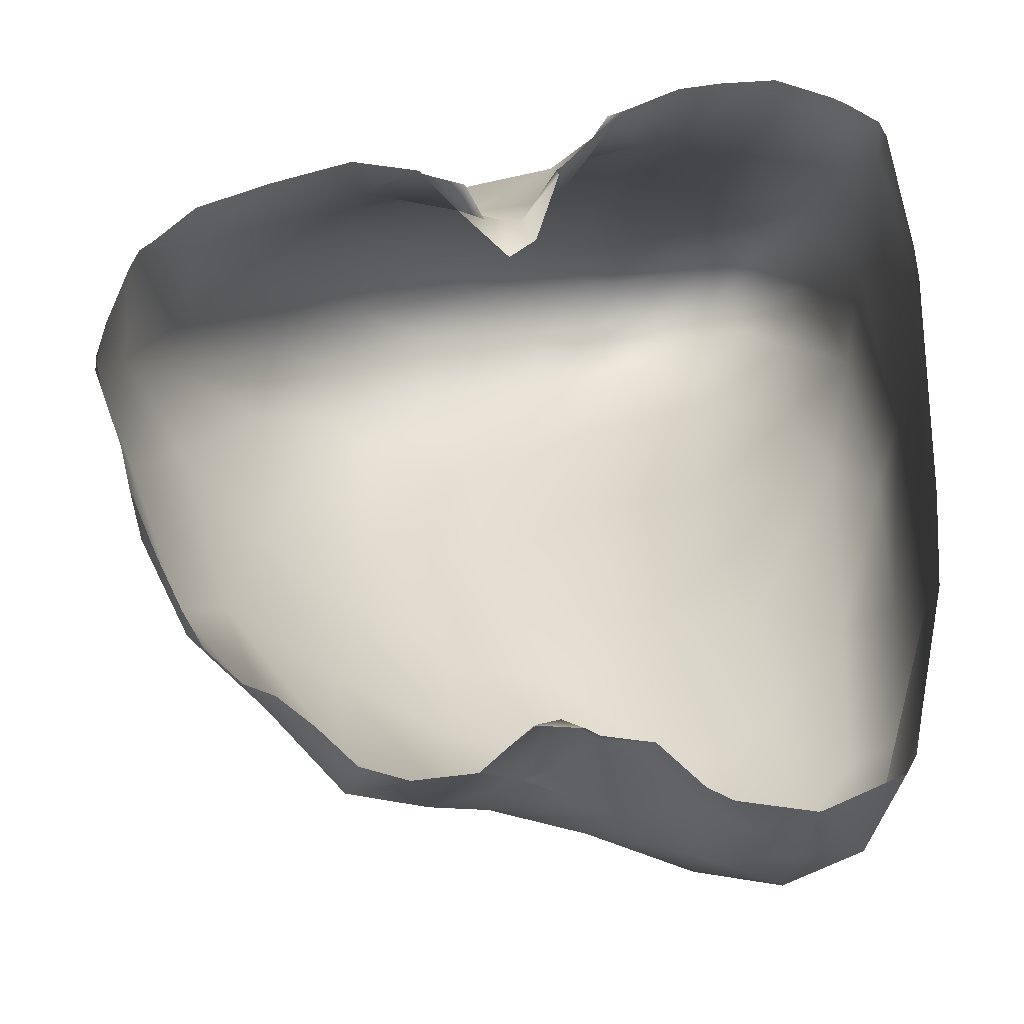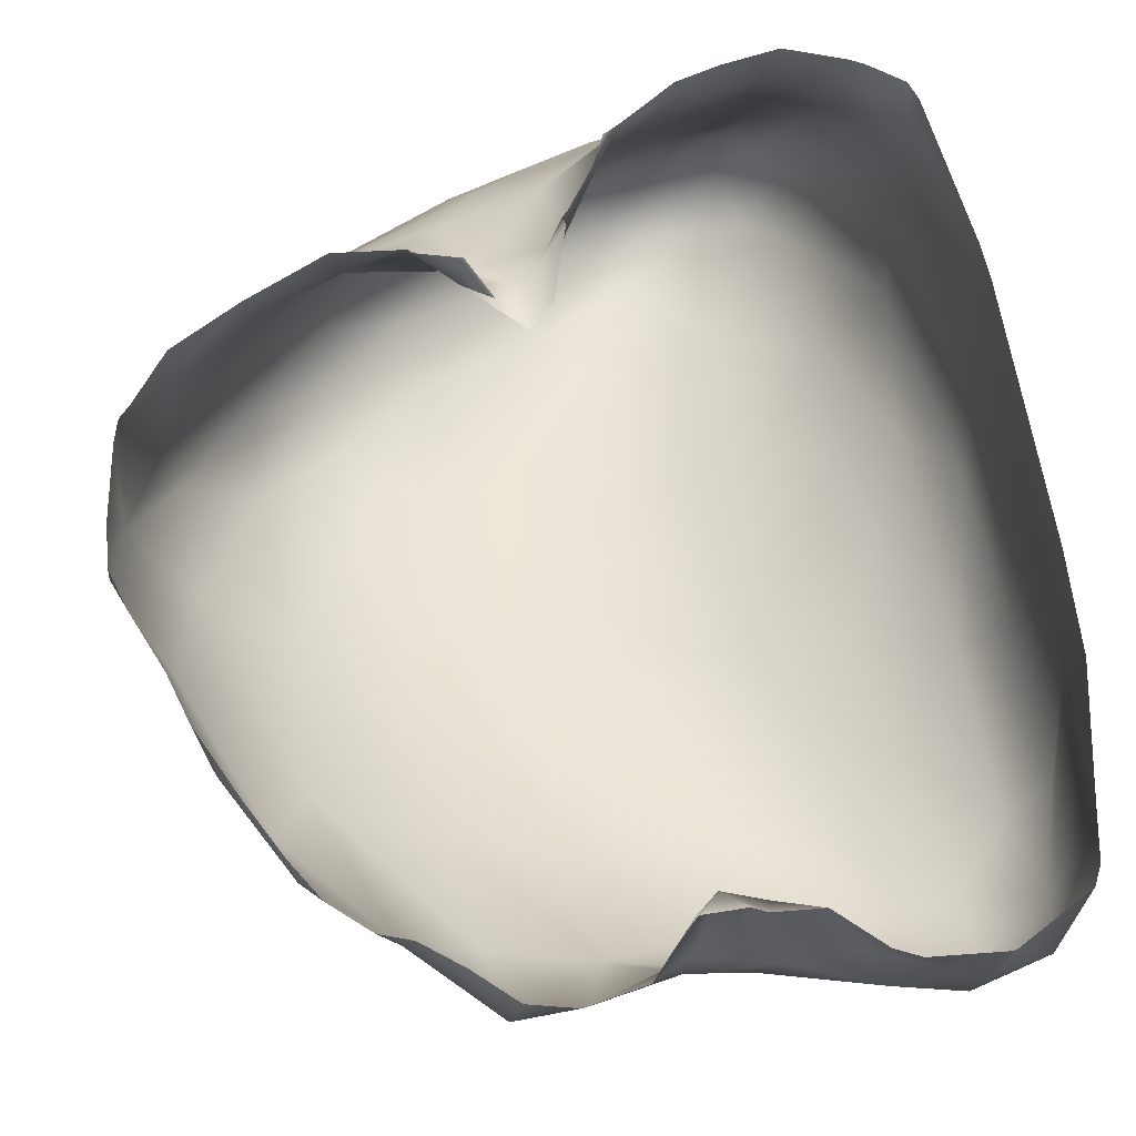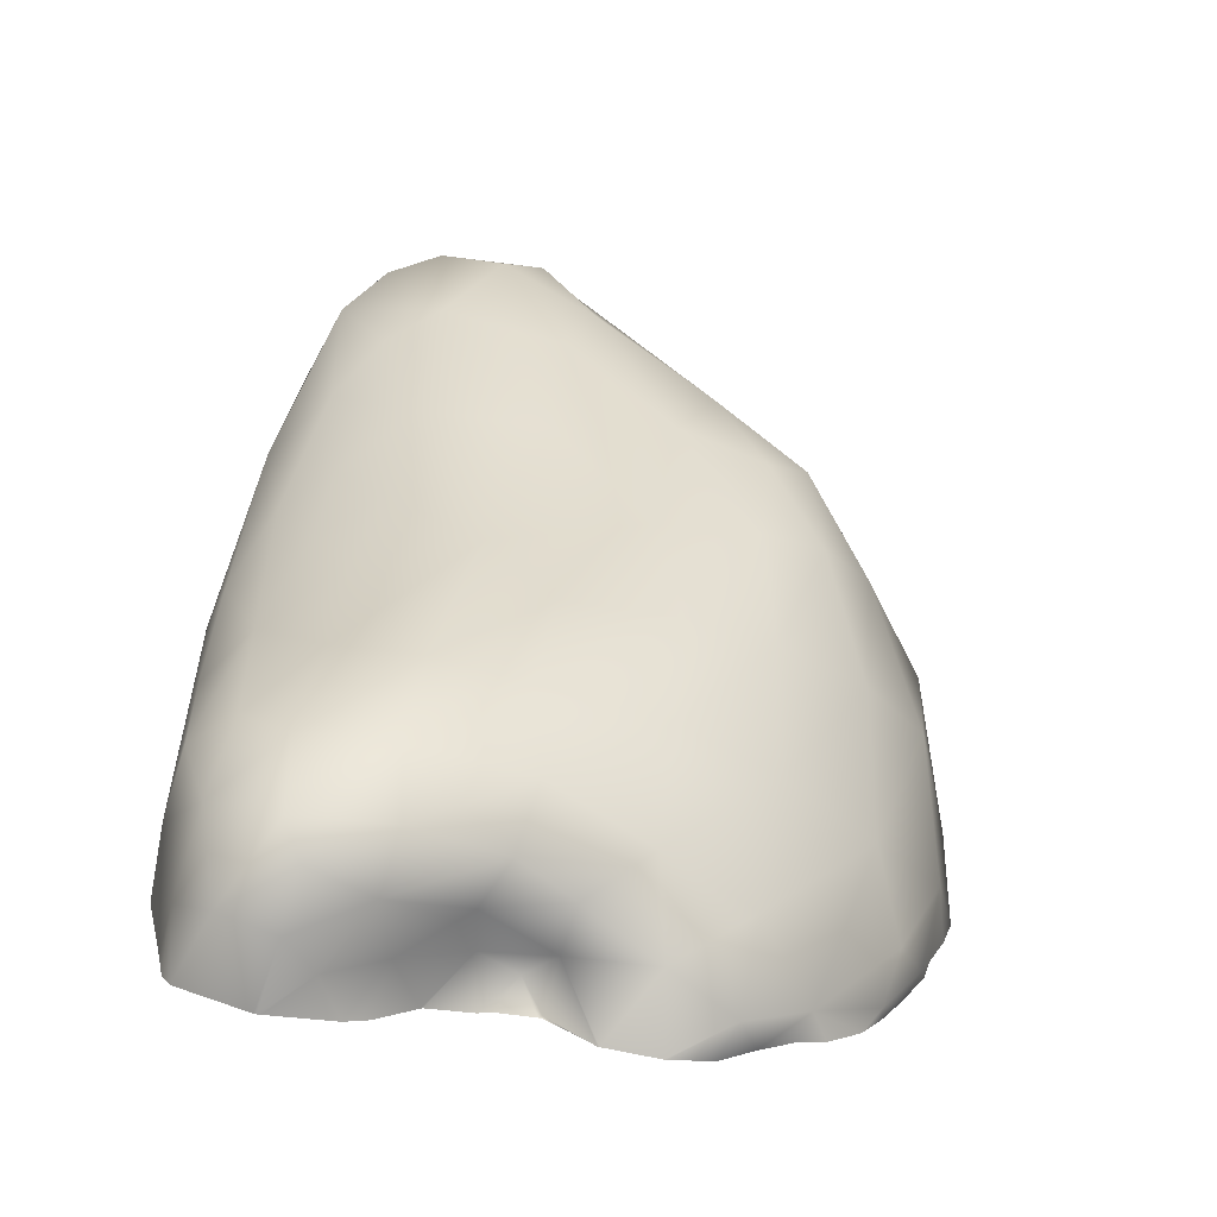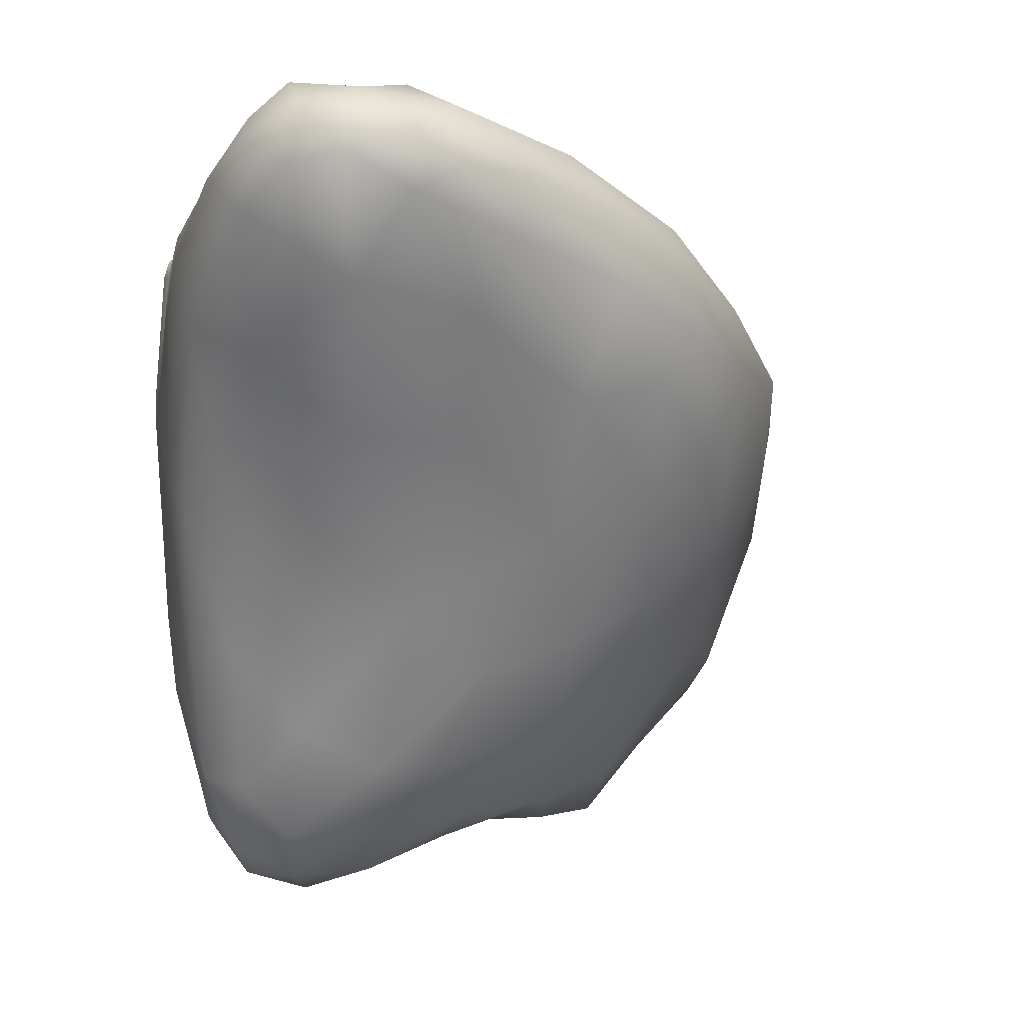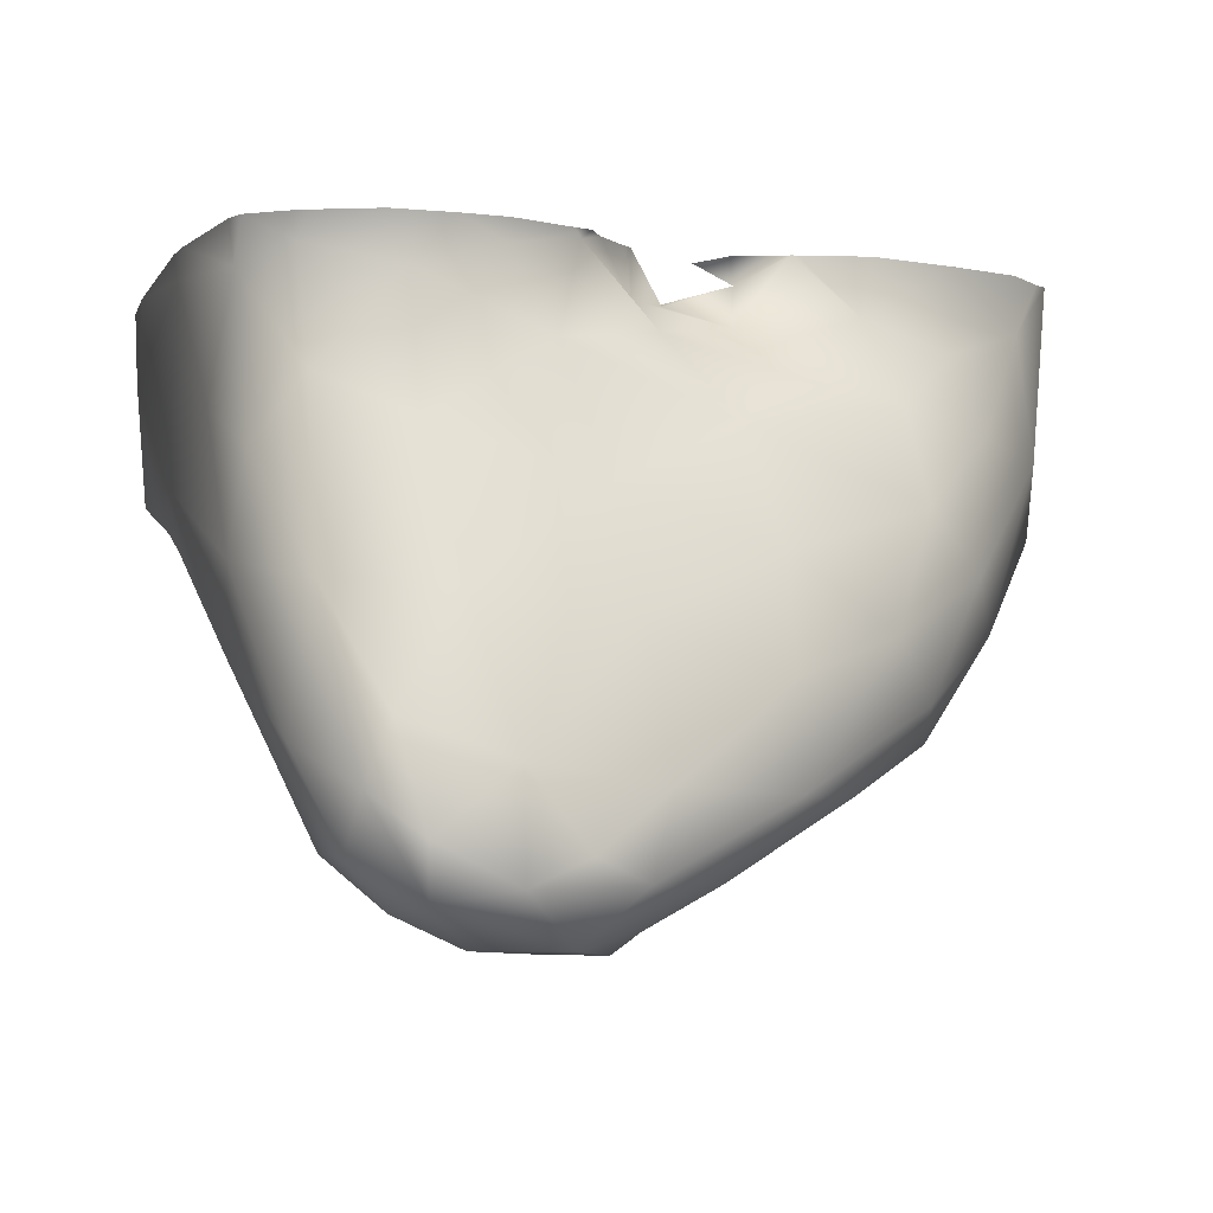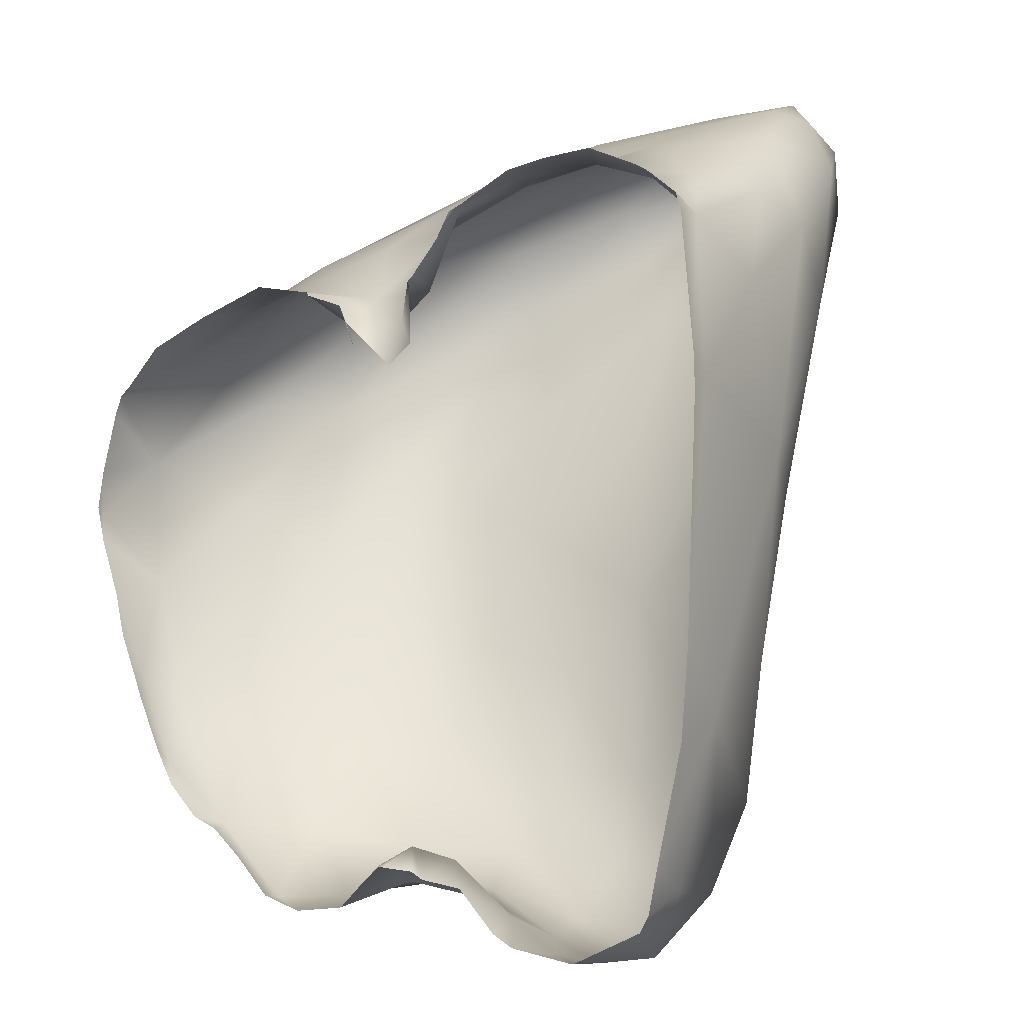
<metadata>
{"format":"obj","ext":"obj","renderer":"f3d","projection":"perspective","resolution":1024,"background":"white","views":[{"elev":57.7,"azim":-1.0,"up":"+Z"},{"elev":72.4,"azim":-13.4,"up":"+Z"},{"elev":-76.8,"azim":170.8,"up":"+Y"},{"elev":8.9,"azim":167.8,"up":"+Y"},{"elev":-2.9,"azim":163.1,"up":"+Z"},{"elev":-4.7,"azim":33.1,"up":"+Y"}]}
</metadata>
<code>
o 272
v 5.022 6.747 5.266
v 4.988 6.762 5.266
v 5.018 6.799 5.271
v 5.077 6.779 5.271
v 4.933 6.71 5.295
v 4.971 6.767 5.279
v 5.065 6.675 5.305
v 5.12 6.769 5.292
v 4.919 6.76 5.305
v 5.107 6.812 5.299
v 4.979 6.814 5.308
v 5.056 6.829 5.307
v 4.965 6.644 5.311
v 5.152 6.729 5.325
v 5.107 6.644 5.334
v 5.149 6.785 5.324
v 5.017 6.831 5.325
v 4.861 6.568 5.354
v 4.828 6.667 5.342
v 4.872 6.774 5.358
v 4.963 6.81 5.363
v 5.112 6.832 5.335
v 4.961 6.53 5.364
v 4.783 6.575 5.373
v 4.747 6.614 5.381
v 5.067 6.544 5.37
v 5.142 6.612 5.38
v 4.821 6.721 5.356
v 5.188 6.627 5.44
v 5.175 6.754 5.389
v 5.142 6.805 5.362
v 5.055 6.819 5.377
v 4.751 6.664 5.388
v 4.765 6.709 5.411
v 4.879 6.778 5.425
v 5.127 6.811 5.403
v 5.08 6.446 5.421
v 4.997 6.375 5.429
v 5.122 6.512 5.422
v 4.873 6.439 5.409
v 4.787 6.478 5.411
v 4.733 6.512 5.422
v 4.686 6.567 5.453
v 5.163 6.508 5.458
v 4.694 6.635 5.458
v 4.798 6.738 5.453
v 5.197 6.683 5.495
v 5.161 6.763 5.48
v 5.092 6.366 5.461
v 4.845 6.335 5.454
v 4.938 6.307 5.449
v 4.771 6.367 5.47
v 5.126 6.432 5.458
v 4.693 6.419 5.505
v 5.189 6.45 5.515
v 4.633 6.561 5.525
v 5.203 6.482 5.556
v 4.714 6.67 5.494
v 4.976 6.788 5.46
v 5.079 6.784 5.477
v 5.021 6.217 5.481
v 4.947 6.215 5.487
v 5.092 6.255 5.494
v 5.189 6.7 5.56
v 4.846 6.238 5.507
v 5.151 6.324 5.509
v 4.636 6.581 5.576
v 4.762 6.703 5.534
v 5.101 6.144 5.528
v 5.027 6.141 5.521
v 4.932 6.153 5.535
v 5.141 6.191 5.535
v 4.634 6.471 5.549
v 4.875 6.752 5.502
v 5.019 6.097 5.564
v 5.094 6.093 5.568
v 4.847 6.151 5.572
v 4.761 6.268 5.542
v 5.175 6.197 5.564
v 4.681 6.302 5.591
v 5.096 6.745 5.576
v 5.078 6.072 5.592
v 5.025 6.085 5.612
v 4.943 6.119 5.582
v 5.15 6.125 5.578
v 4.772 6.168 5.611
v 5.184 6.314 5.553
v 4.599 6.5 5.635
v 4.695 6.635 5.586
v 5.2 6.621 5.592
v 4.984 6.755 5.539
v 5.155 6.709 5.604
v 5.13 6.078 5.635
v 4.832 6.114 5.639
v 4.895 6.125 5.608
v 4.613 6.39 5.643
v 4.767 6.673 5.6
v 5.191 6.66 5.671
v 4.889 6.715 5.582
v 5.084 6.072 5.643
v 5.192 6.269 5.646
v 5.163 6.132 5.654
v 4.655 6.265 5.653
v 4.651 6.588 5.662
v 4.777 6.111 5.668
v 4.962 6.114 5.619
v 5.012 6.105 5.659
v 4.902 6.129 5.648
v 4.722 6.172 5.676
v 4.716 6.631 5.64
v 5.204 6.528 5.682
v 4.854 6.677 5.619
v 4.931 6.68 5.64
v 5.005 6.712 5.629
v 5.096 6.712 5.668
v 5.057 6.079 5.667
v 4.957 6.149 5.662
v 4.666 6.225 5.686
v 4.629 6.306 5.684
v 4.588 6.449 5.693
v 4.783 6.641 5.659
v 4.866 6.626 5.652
v 4.932 6.625 5.666
v 5.159 6.69 5.683
v 4.906 6.145 5.699
v 4.925 6.16 5.678
v 4.896 6.564 5.674
v 4.917 6.581 5.673
v 4.904 6.601 5.667
v 4.857 6.603 5.683
v 4.982 6.683 5.694
v 4.711 6.618 5.7
v 5.035 6.706 5.685
v 4.91 6.144 5.7
v 5.188 6.672 5.7
v 4.907 6.144 5.7
v 5.193 6.657 5.7
v 4.615 6.555 5.7
v 4.94 6.142 5.7
v 5.092 6.077 5.7
v 5.11 6.717 5.7
v 5.066 6.715 5.7
v 5.169 6.154 5.7
v 5.09 6.077 5.7
v 5.037 6.086 5.7
v 5.197 6.324 5.7
v 5.191 6.249 5.7
v 5.161 6.118 5.7
v 4.887 6.127 5.7
v 4.713 6.619 5.7
v 4.711 6.618 5.7
v 4.711 6.618 5.7
v 4.987 6.13 5.7
v 4.95 6.136 5.7
v 4.608 6.539 5.7
v 4.594 6.487 5.7
v 4.935 6.623 5.7
v 4.68 6.207 5.7
v 4.663 6.238 5.7
v 4.656 6.595 5.7
v 4.822 6.104 5.7
v 4.621 6.339 5.7
v 4.934 6.628 5.7
v 4.787 6.115 5.7
v 4.644 6.282 5.7
v 5.033 6.709 5.7
v 4.589 6.455 5.7
v 4.595 6.425 5.7
v 4.963 6.661 5.7
v 4.625 6.563 5.7
v 4.988 6.129 5.7
v 4.829 6.626 5.7
v 5.019 6.096 5.7
v 4.877 6.58 5.7
v 4.863 6.615 5.7
v 4.868 6.109 5.7
v 4.823 6.63 5.7
v 4.775 6.639 5.7
v 5.154 6.104 5.7
v 4.827 6.629 5.7
v 5.095 6.077 5.7
v 4.759 6.145 5.7
v 4.708 6.179 5.7
v 4.731 6.17 5.7
v 4.975 6.682 5.7
v 4.987 6.687 5.7
v 4.867 6.109 5.7
v 4.824 6.104 5.7
v 4.939 6.632 5.7
v 5.164 6.692 5.7
v 5.153 6.698 5.7
v 4.612 6.376 5.7
v 5.204 6.516 5.7
v 5.203 6.545 5.7
f 1 2 3
f 4 1 3
f 1 5 2
f 2 5 6
f 4 7 1
f 8 7 4
f 9 3 6
f 6 3 2
f 8 4 10
f 3 9 11
f 3 10 4
f 12 3 11
f 10 3 12
f 13 5 1
f 13 1 7
f 14 15 7
f 8 14 7
f 16 14 8
f 16 8 10
f 17 12 11
f 13 18 5
f 18 19 5
f 19 9 5
f 5 9 6
f 11 20 21
f 11 9 20
f 11 21 17
f 12 22 10
f 7 23 13
f 13 23 18
f 24 25 19
f 18 24 19
f 15 26 7
f 15 27 26
f 15 14 27
f 19 28 9
f 29 14 30
f 9 28 20
f 14 16 30
f 16 10 31
f 30 16 31
f 31 10 22
f 12 17 32
f 12 32 22
f 26 23 7
f 19 25 33
f 19 33 28
f 27 14 29
f 28 34 20
f 20 35 21
f 17 21 32
f 22 36 31
f 37 38 26
f 26 38 23
f 37 26 39
f 23 40 18
f 18 41 24
f 41 42 24
f 27 39 26
f 25 42 43
f 24 42 25
f 27 44 39
f 25 43 33
f 33 34 28
f 32 36 22
f 23 38 40
f 18 40 41
f 44 27 29
f 33 43 45
f 33 45 34
f 46 20 34
f 29 30 47
f 20 46 35
f 31 48 30
f 48 47 30
f 38 37 49
f 50 40 51
f 50 41 40
f 38 51 40
f 50 52 41
f 41 52 42
f 37 39 53
f 42 54 43
f 55 44 29
f 43 56 45
f 55 29 57
f 58 34 45
f 34 58 46
f 32 21 59
f 36 48 31
f 32 60 36
f 61 62 51
f 63 61 38
f 61 51 38
f 62 50 51
f 63 38 49
f 53 49 37
f 52 54 42
f 39 44 53
f 48 64 47
f 21 35 59
f 32 59 60
f 62 65 50
f 65 52 50
f 49 66 63
f 49 53 66
f 53 44 66
f 67 45 56
f 57 29 47
f 68 46 58
f 36 60 48
f 69 70 61
f 70 71 62
f 61 70 62
f 69 61 63
f 71 65 62
f 69 63 72
f 66 72 63
f 43 54 73
f 56 43 73
f 46 68 74
f 46 74 35
f 75 70 76
f 70 69 76
f 70 75 71
f 71 77 65
f 77 78 65
f 65 78 52
f 66 79 72
f 80 54 78
f 52 78 54
f 44 55 66
f 54 80 73
f 59 35 74
f 48 60 81
f 82 75 76
f 75 83 84
f 71 84 77
f 71 75 84
f 72 85 69
f 79 85 72
f 78 77 86
f 87 66 55
f 88 56 73
f 88 67 56
f 67 58 45
f 89 58 67
f 57 47 90
f 68 58 89
f 90 47 64
f 59 74 91
f 59 91 60
f 81 92 48
f 92 64 48
f 76 85 93
f 76 93 82
f 83 75 82
f 76 69 85
f 94 77 95
f 77 84 95
f 78 86 80
f 87 79 66
f 80 96 73
f 87 55 57
f 89 97 68
f 90 64 98
f 68 97 99
f 68 99 74
f 74 99 91
f 60 91 81
f 82 100 83
f 77 94 86
f 101 102 85
f 85 79 101
f 79 87 101
f 80 103 96
f 87 57 101
f 96 88 73
f 67 104 89
f 82 93 100
f 102 93 85
f 86 94 105
f 84 83 106
f 107 106 83
f 94 95 108
f 84 106 95
f 86 109 80
f 80 109 103
f 89 110 97
f 90 98 111
f 112 99 97
f 99 112 113
f 91 114 81
f 81 115 92
f 83 100 116
f 83 116 107
f 86 105 109
f 106 108 95
f 108 106 117
f 107 117 106
f 109 118 103
f 103 118 119
f 103 119 96
f 101 57 111
f 96 120 88
f 57 90 111
f 89 104 110
f 121 97 110
f 97 121 112
f 122 113 112
f 122 123 113
f 92 98 64
f 115 124 92
f 114 99 113
f 91 99 114
f 115 81 114
f 179 102 148
f 188 94 187
f 108 126 125
f 126 108 117
f 134 126 139
f 127 128 129
f 129 157 163
f 130 129 122
f 129 123 122
f 180 121 177
f 112 121 122
f 123 131 113
f 131 114 113
f 98 92 124
f 158 109 183
f 153 154 117
f 159 118 158
f 129 130 127
f 174 130 175
f 110 104 132
f 132 121 110
f 178 132 150
f 169 123 189
f 135 124 190
f 114 131 133
f 114 133 115
f 145 116 144
f 147 143 101
f 162 119 165
f 132 160 151
f 169 185 131
f 190 124 191
f 141 115 142
f 181 93 179
f 193 111 194
f 151 152 132
f 168 167 120
f 185 186 131
f 109 184 183
f 109 182 184
f 121 178 177
f 108 187 94
f 130 180 172
f 130 172 175
f 107 173 171
f 96 168 120
f 133 186 166
f 105 182 109
f 123 163 189
f 119 192 96
f 105 188 161
f 105 161 164
f 104 170 160
f 118 165 119
f 120 156 88
f 88 156 155
f 117 171 153
f 132 152 150
f 125 176 108
f 111 146 101
f 101 146 147
f 145 107 116
f 102 143 148
f 133 142 115
f 124 141 191
f 140 116 100
f 100 181 140
f 154 126 117
f 88 138 67
f 138 104 67
f 98 194 111
f 125 136 149
f 98 135 137
f 125 134 136
f 179 93 102
f 134 125 126
f 129 128 157
f 180 122 121
f 158 118 109
f 178 121 132
f 169 131 123
f 135 98 124
f 132 104 160
f 108 176 187
f 130 122 180
f 96 192 168
f 133 131 186
f 105 164 182
f 123 129 163
f 119 162 192
f 105 94 188
f 118 159 165
f 120 167 156
f 117 107 171
f 125 149 176
f 111 193 146
f 145 173 107
f 102 101 143
f 133 166 142
f 124 115 141
f 140 144 116
f 100 93 181
f 154 139 126
f 88 155 138
f 138 170 104
f 98 137 194

</code>
